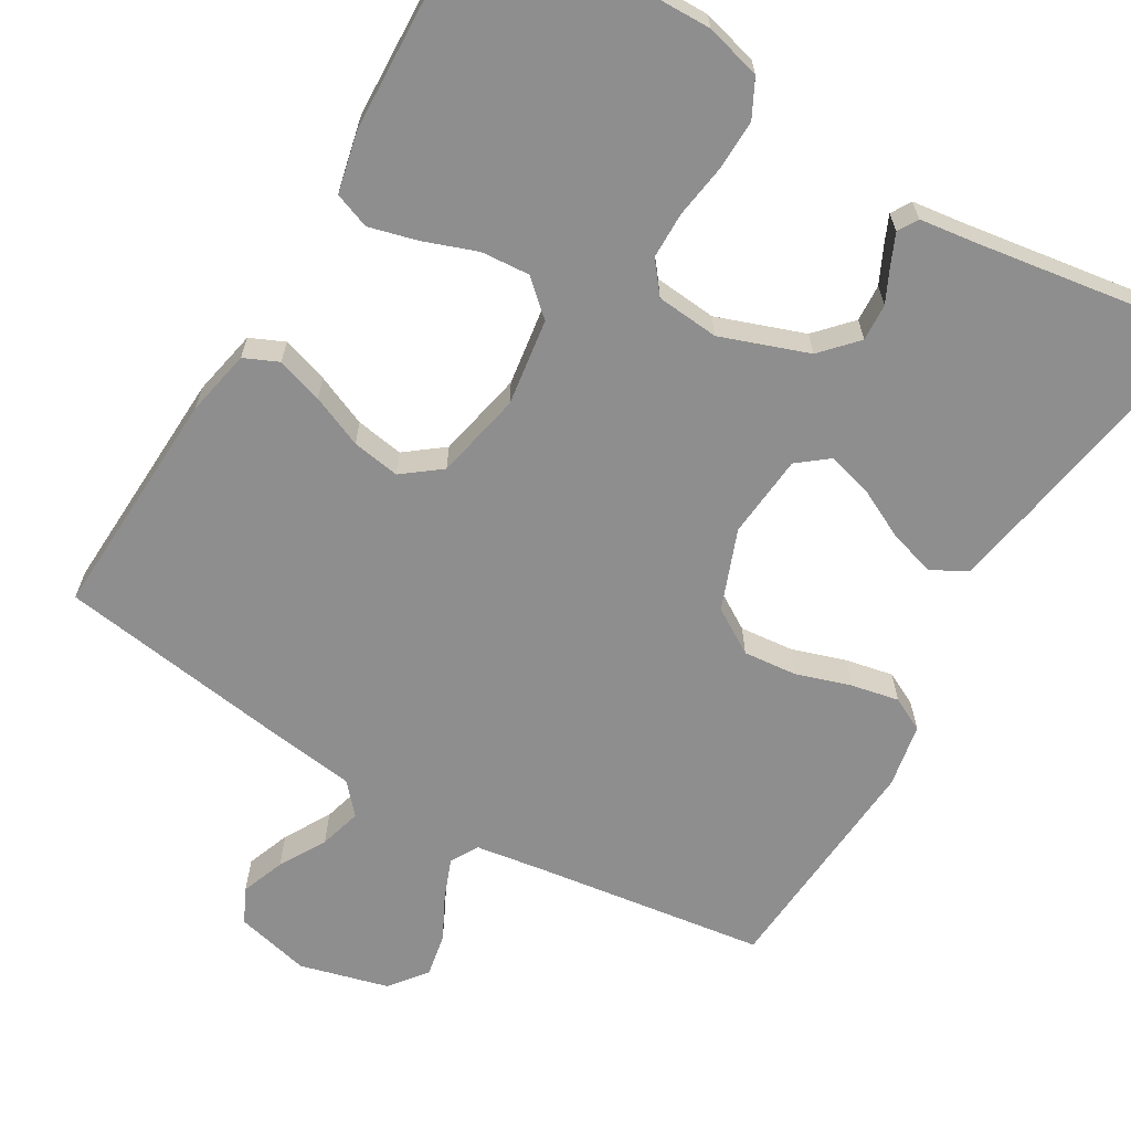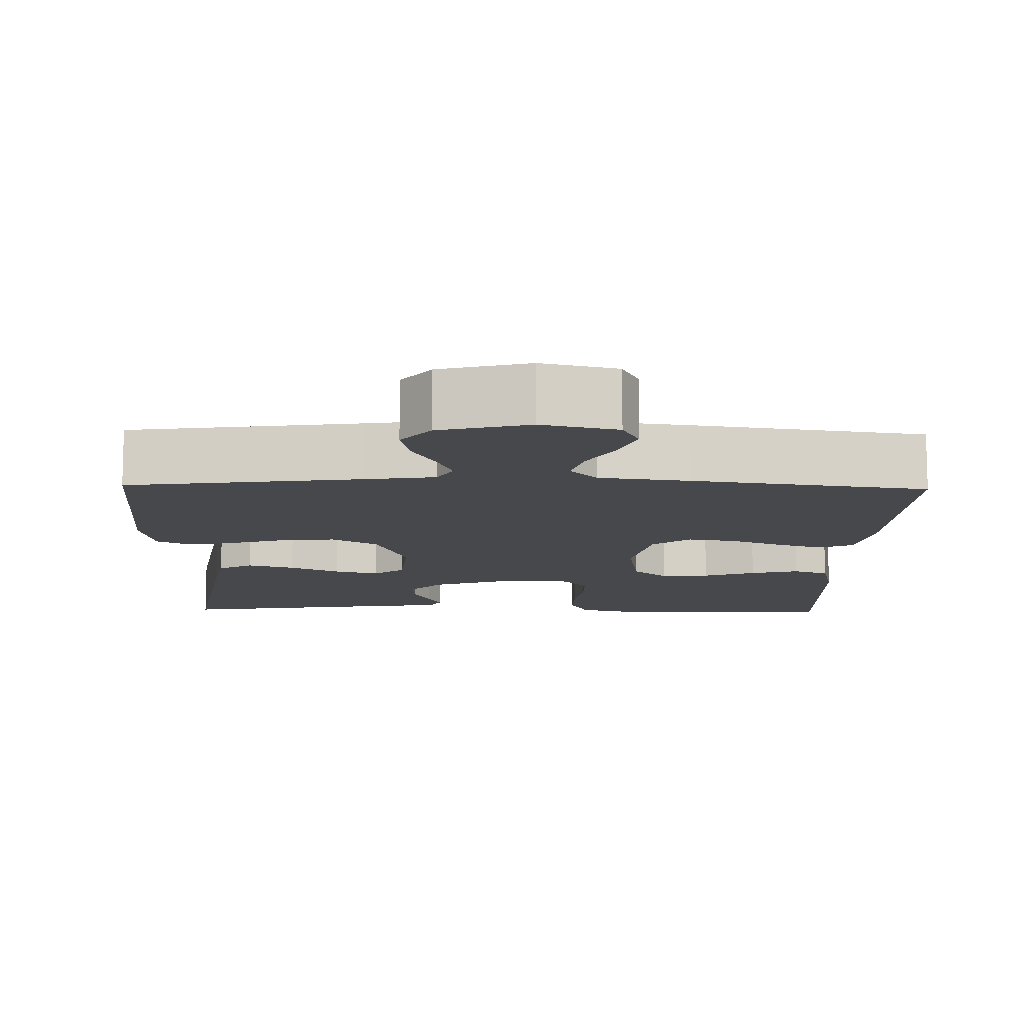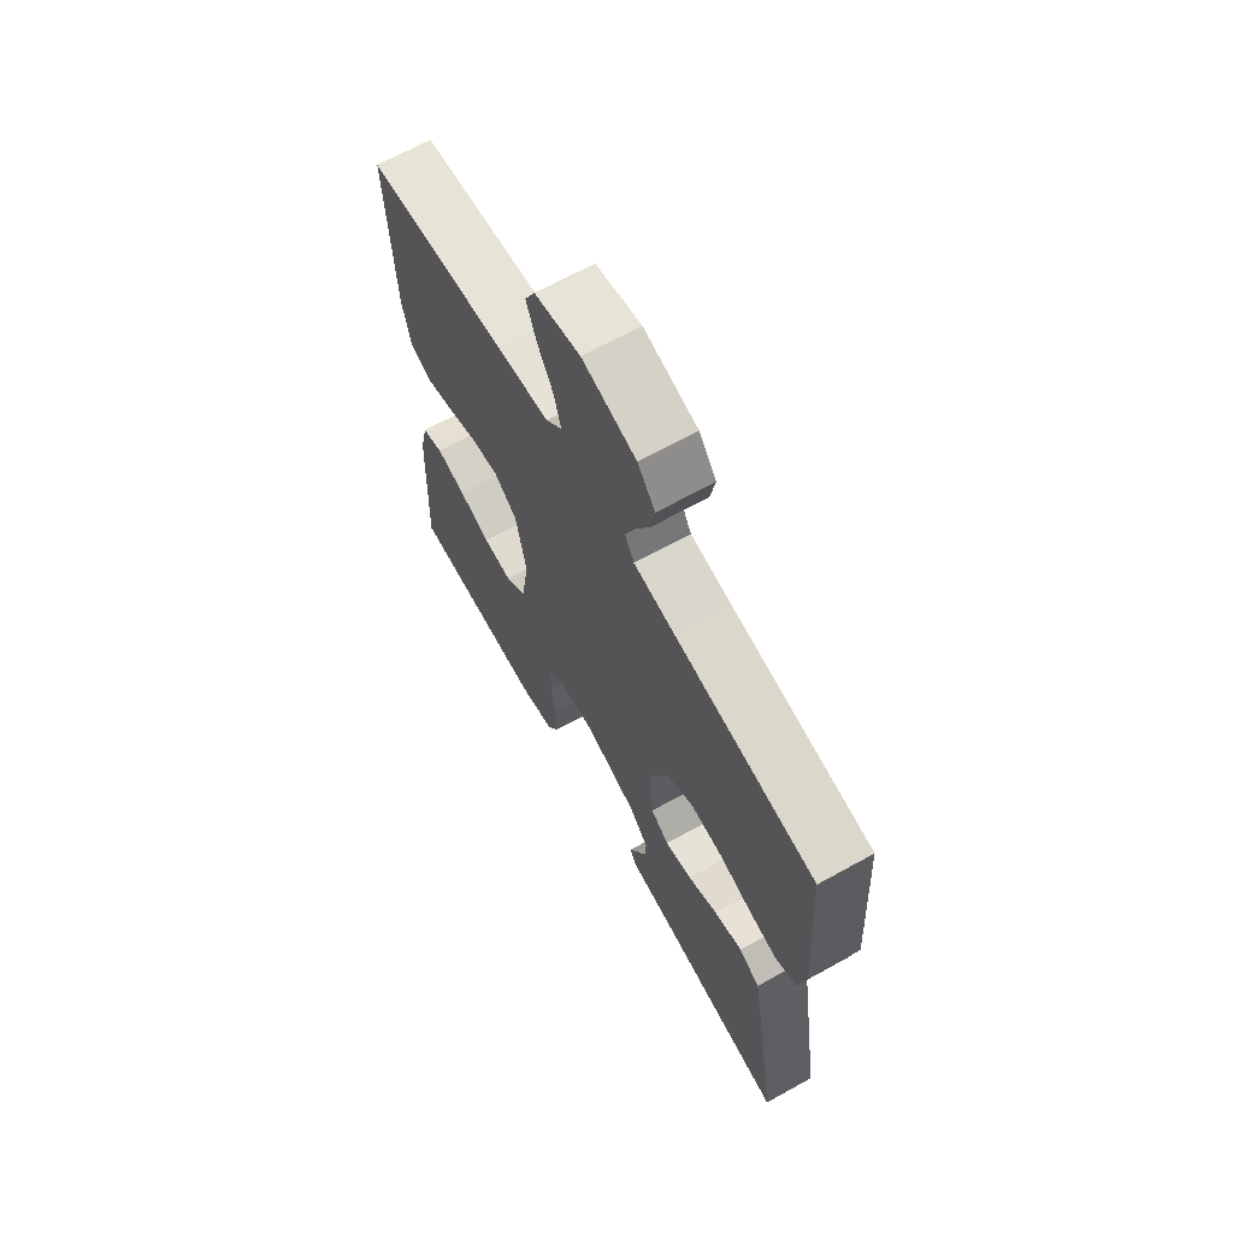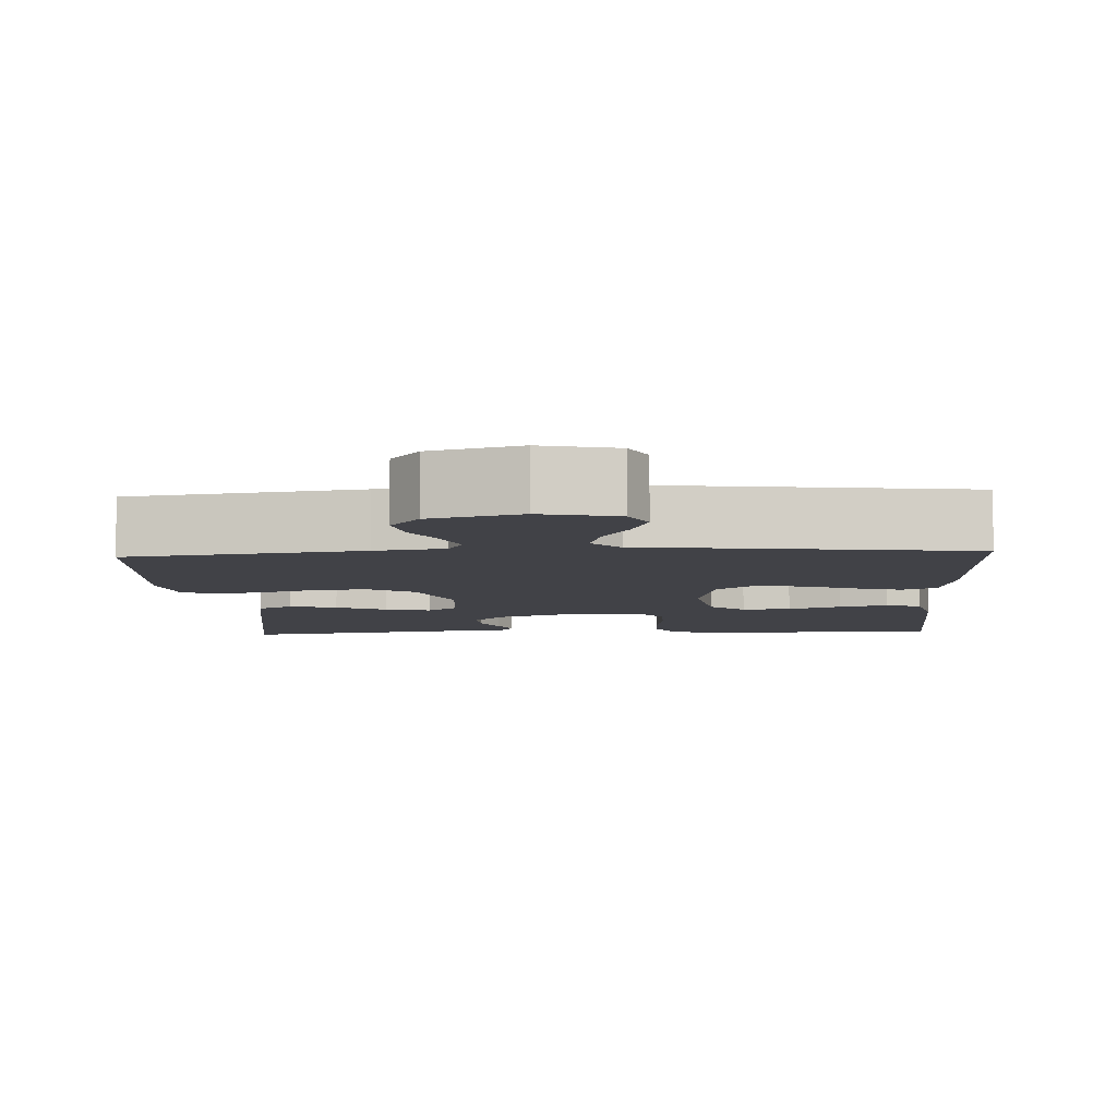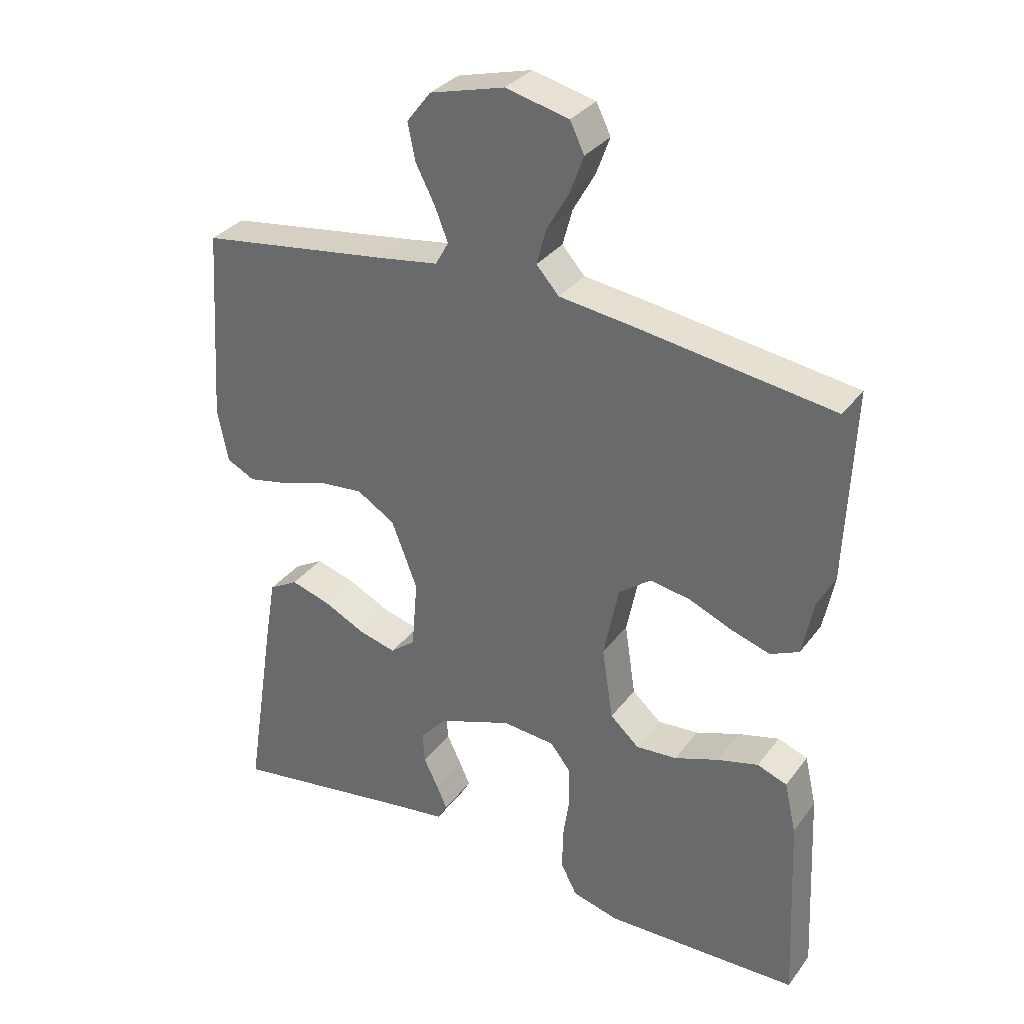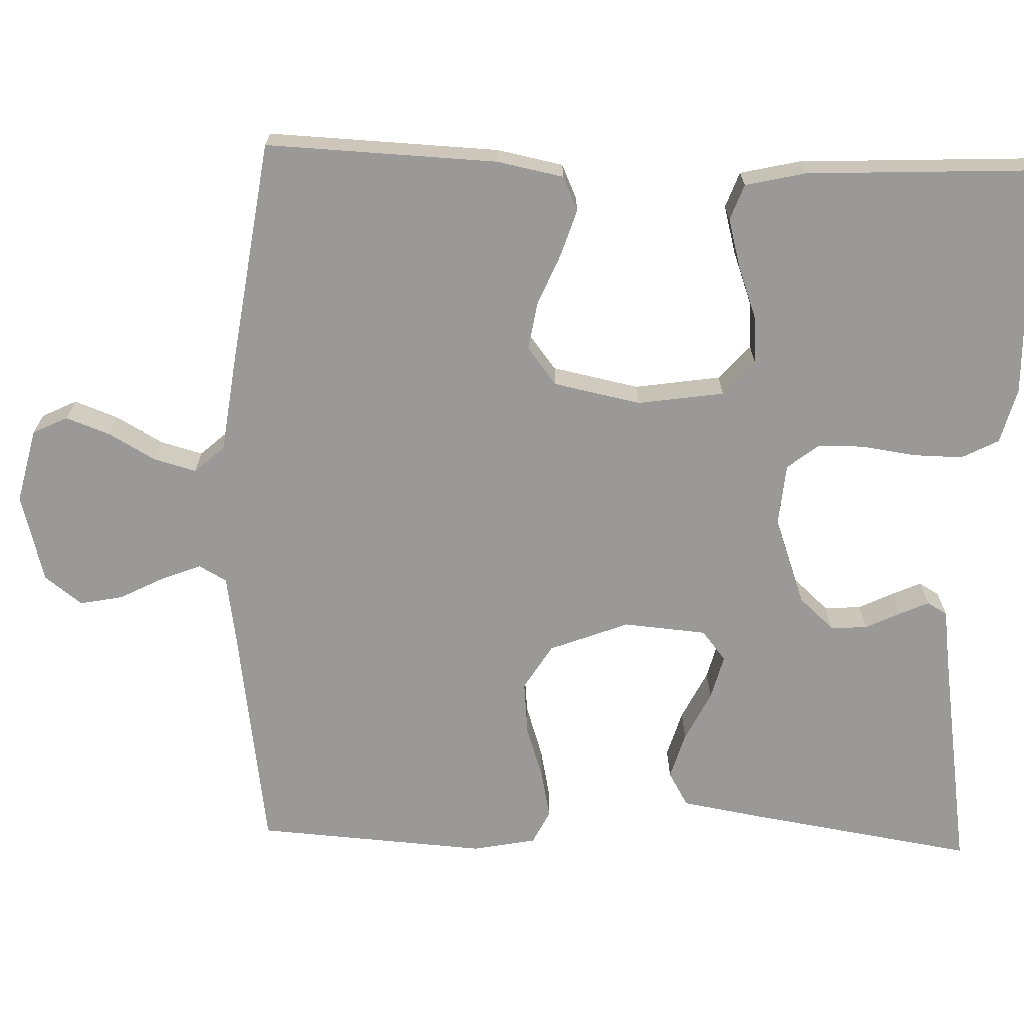
<metadata>
{"format":"obj","ext":"obj","renderer":"f3d","projection":"perspective","resolution":1024,"background":"white","views":[{"elev":-65.0,"azim":149.2,"up":"+Y"},{"elev":-11.2,"azim":-1.4,"up":"+Y"},{"elev":66.9,"azim":-119.1,"up":"+Z"},{"elev":-6.8,"azim":3.3,"up":"+Y"},{"elev":32.7,"azim":30.9,"up":"+Z"},{"elev":-68.9,"azim":88.1,"up":"+Y"}]}
</metadata>
<code>
v 0.5 0.07 0.5
v 0.488 0.07 0.2
v 0.471 0.07 0.114
v 0.427 0.07 0.094
v 0.367 0.07 0.113
v 0.3 0.07 0.141
v 0.238 0.07 0.151
v 0.189 0.07 0.113
v 0.166 0.07 0
v 0.183 0.07 -0.112
v 0.228 0.07 -0.152
v 0.291 0.07 -0.147
v 0.359 0.07 -0.122
v 0.422 0.07 -0.105
v 0.468 0.07 -0.122
v 0.486 0.07 -0.2
v 0.5 0.07 -0.5
v 0.2 0.07 -0.508
v 0.128 0.07 -0.489
v 0.103 0.07 -0.441
v 0.104 0.07 -0.376
v 0.114 0.07 -0.306
v 0.113 0.07 -0.246
v 0.081 0.07 -0.206
v 0 0.07 -0.199
v -0.113 0.07 -0.24
v -0.155 0.07 -0.286
v -0.152 0.07 -0.334
v -0.13 0.07 -0.379
v -0.113 0.07 -0.417
v -0.128 0.07 -0.443
v -0.2 0.07 -0.453
v -0.5 0.07 -0.5
v -0.453 0.07 -0.2
v -0.436 0.07 -0.1
v -0.391 0.07 -0.074
v -0.33 0.07 -0.092
v -0.265 0.07 -0.124
v -0.207 0.07 -0.139
v -0.168 0.07 -0.108
v -0.159 0.07 0
v -0.199 0.07 0.103
v -0.258 0.07 0.139
v -0.328 0.07 0.132
v -0.398 0.07 0.109
v -0.46 0.07 0.096
v -0.504 0.07 0.118
v -0.52 0.07 0.2
v -0.5 0.07 0.5
v -0.2 0.07 0.543
v -0.111 0.07 0.557
v -0.091 0.07 0.593
v -0.111 0.07 0.644
v -0.141 0.07 0.702
v -0.152 0.07 0.758
v -0.115 0.07 0.806
v 0 0.07 0.837
v 0.097 0.07 0.814
v 0.119 0.07 0.769
v 0.098 0.07 0.712
v 0.064 0.07 0.652
v 0.049 0.07 0.597
v 0.084 0.07 0.558
v 0.2 0.07 0.543
v 0.5 0 0.5
v 0.488 0 0.2
v 0.471 0 0.114
v 0.427 0 0.094
v 0.367 0 0.113
v 0.3 0 0.141
v 0.238 0 0.151
v 0.189 0 0.113
v 0.166 0 0
v 0.183 0 -0.112
v 0.228 0 -0.152
v 0.291 0 -0.147
v 0.359 0 -0.122
v 0.422 0 -0.105
v 0.468 0 -0.122
v 0.486 0 -0.2
v 0.5 0 -0.5
v 0.2 0 -0.508
v 0.128 0 -0.489
v 0.103 0 -0.441
v 0.104 0 -0.376
v 0.114 0 -0.306
v 0.113 0 -0.246
v 0.081 0 -0.206
v 0 0 -0.199
v -0.113 0 -0.24
v -0.155 0 -0.286
v -0.152 0 -0.334
v -0.13 0 -0.379
v -0.113 0 -0.417
v -0.128 0 -0.443
v -0.2 0 -0.453
v -0.5 0 -0.5
v -0.453 0 -0.2
v -0.436 0 -0.1
v -0.391 0 -0.074
v -0.33 0 -0.092
v -0.265 0 -0.124
v -0.207 0 -0.139
v -0.168 0 -0.108
v -0.159 0 0
v -0.199 0 0.103
v -0.258 0 0.139
v -0.328 0 0.132
v -0.398 0 0.109
v -0.46 0 0.096
v -0.504 0 0.118
v -0.52 0 0.2
v -0.5 0 0.5
v -0.2 0 0.543
v -0.111 0 0.557
v -0.091 0 0.593
v -0.111 0 0.644
v -0.141 0 0.702
v -0.152 0 0.758
v -0.115 0 0.806
v 0 0 0.837
v 0.097 0 0.814
v 0.119 0 0.769
v 0.098 0 0.712
v 0.064 0 0.652
v 0.049 0 0.597
v 0.084 0 0.558
v 0.2 0 0.543
f 63 64 1 2
f 58 59 60 61
f 58 61 62
f 57 58 62
f 56 57 62
f 53 54 55 56
f 52 53 56 62
f 51 52 62 63
f 47 48 49 50
f 44 45 46 47
f 43 44 47 50
f 42 43 50 51
f 35 36 37 38
f 35 38 39
f 32 33 34 35
f 32 35 39
f 28 29 30 31
f 28 31 32 39
f 19 20 21 22
f 19 22 23
f 18 19 23
f 17 18 23
f 16 17 23 24
f 12 13 14 15
f 12 15 16 24
f 3 4 5 6
f 3 6 7
f 2 3 7
f 63 2 7
f 41 42 51 63
f 40 41 63 7
f 27 28 39 40
f 26 27 40
f 25 26 40
f 11 12 24 25
f 10 11 25 40
f 9 10 40
f 8 9 40
f 7 8 40
f 66 65 128 127
f 125 124 123 122
f 126 125 122
f 126 122 121
f 126 121 120
f 120 119 118 117
f 126 120 117 116
f 127 126 116 115
f 114 113 112 111
f 111 110 109 108
f 114 111 108 107
f 115 114 107 106
f 102 101 100 99
f 103 102 99
f 99 98 97 96
f 103 99 96
f 95 94 93 92
f 103 96 95 92
f 86 85 84 83
f 87 86 83
f 87 83 82
f 87 82 81
f 88 87 81 80
f 79 78 77 76
f 88 80 79 76
f 70 69 68 67
f 71 70 67
f 71 67 66
f 71 66 127
f 127 115 106 105
f 71 127 105 104
f 104 103 92 91
f 104 91 90
f 104 90 89
f 89 88 76 75
f 104 89 75 74
f 104 74 73
f 104 73 72
f 104 72 71
f 1 65 66 2
f 2 66 67 3
f 3 67 68 4
f 4 68 69 5
f 5 69 70 6
f 6 70 71 7
f 7 71 72 8
f 8 72 73 9
f 9 73 74 10
f 10 74 75 11
f 11 75 76 12
f 12 76 77 13
f 13 77 78 14
f 14 78 79 15
f 15 79 80 16
f 16 80 81 17
f 17 81 82 18
f 18 82 83 19
f 19 83 84 20
f 20 84 85 21
f 21 85 86 22
f 22 86 87 23
f 23 87 88 24
f 24 88 89 25
f 25 89 90 26
f 26 90 91 27
f 27 91 92 28
f 28 92 93 29
f 29 93 94 30
f 30 94 95 31
f 31 95 96 32
f 32 96 97 33
f 33 97 98 34
f 34 98 99 35
f 35 99 100 36
f 36 100 101 37
f 37 101 102 38
f 38 102 103 39
f 39 103 104 40
f 40 104 105 41
f 41 105 106 42
f 42 106 107 43
f 43 107 108 44
f 44 108 109 45
f 45 109 110 46
f 46 110 111 47
f 47 111 112 48
f 48 112 113 49
f 49 113 114 50
f 50 114 115 51
f 51 115 116 52
f 52 116 117 53
f 53 117 118 54
f 54 118 119 55
f 55 119 120 56
f 56 120 121 57
f 57 121 122 58
f 58 122 123 59
f 59 123 124 60
f 60 124 125 61
f 61 125 126 62
f 62 126 127 63
f 63 127 128 64
f 64 128 65 1

</code>
